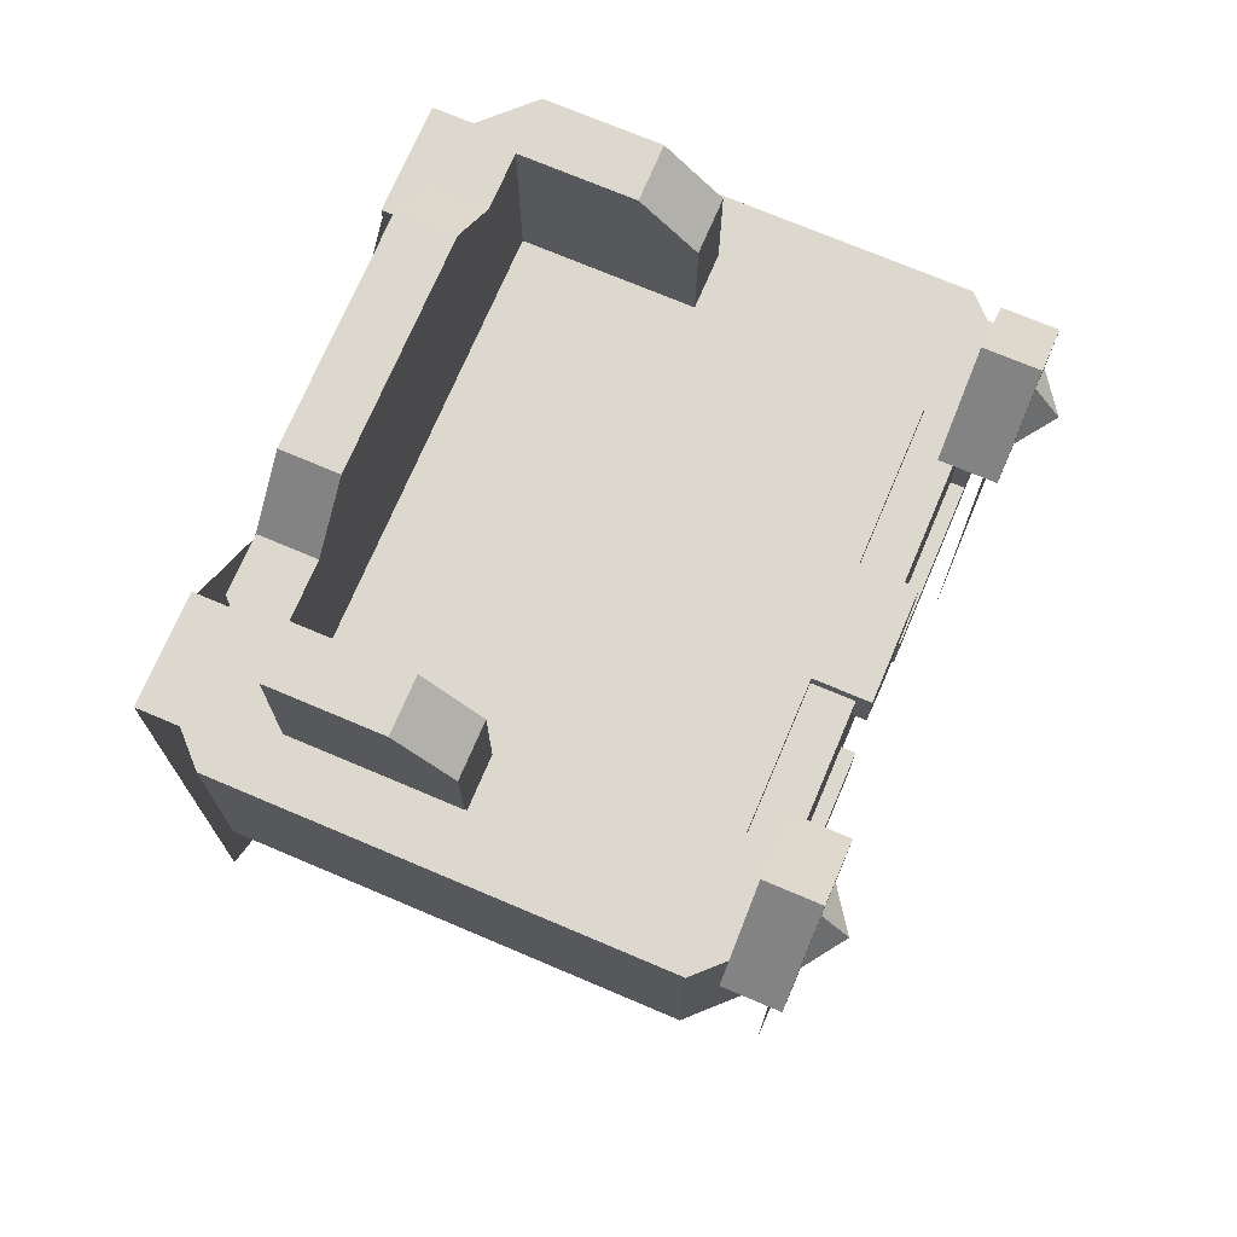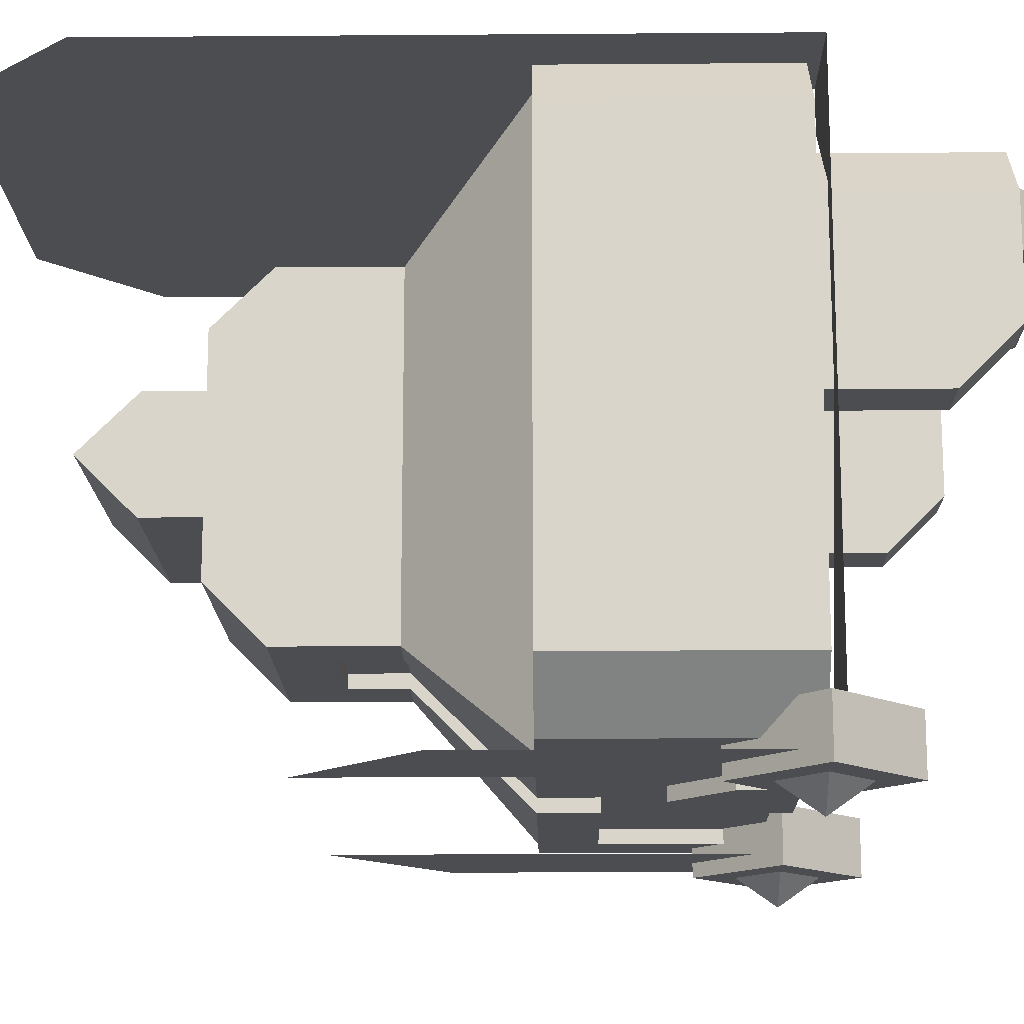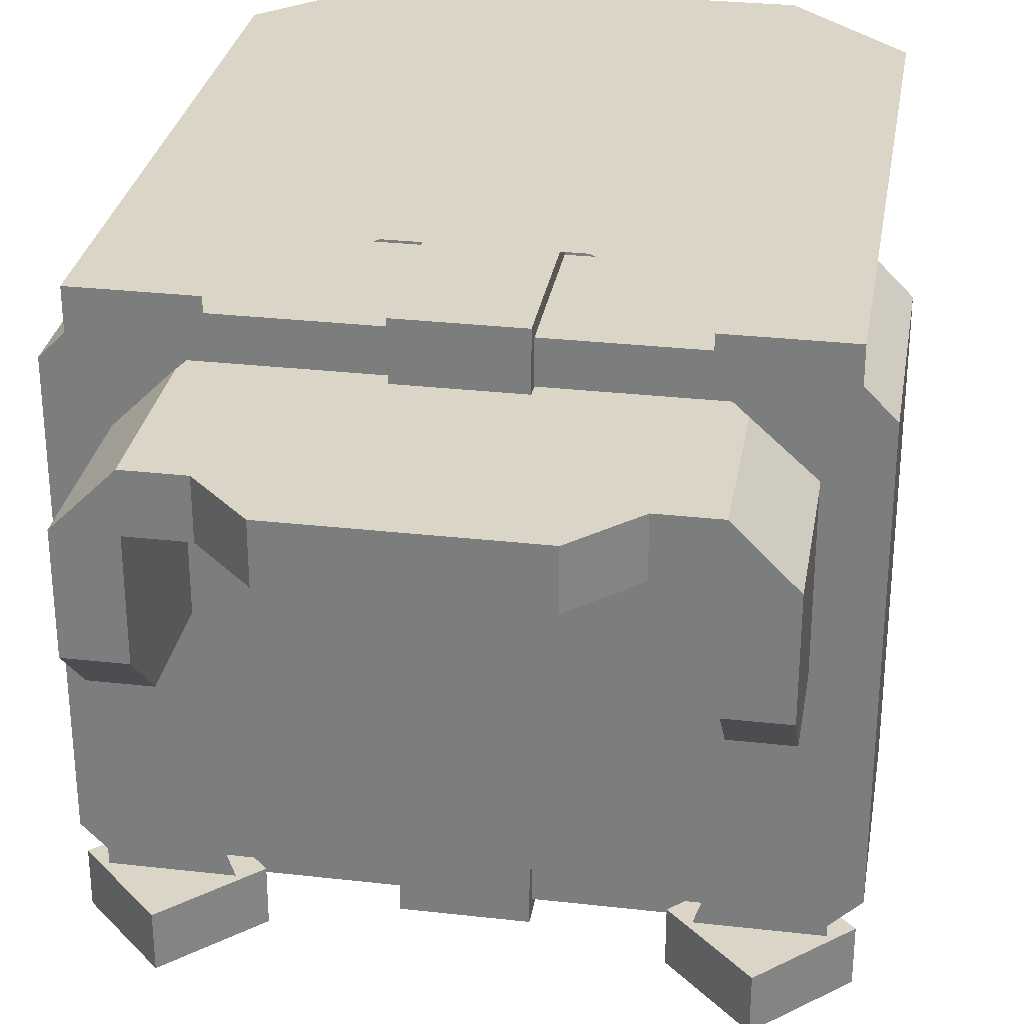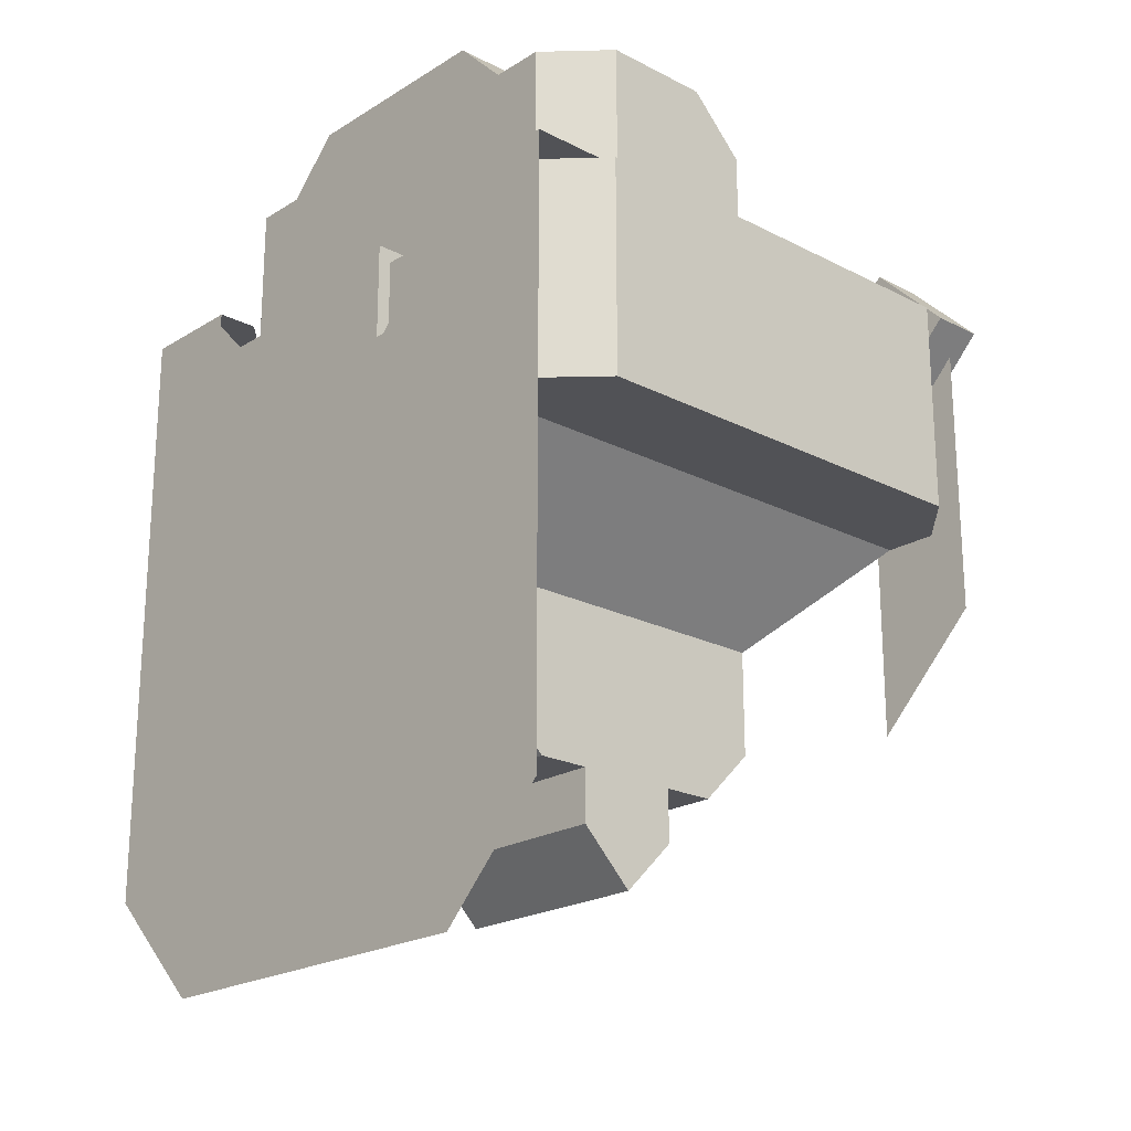
<metadata>
{"format":"obj","ext":"obj","renderer":"f3d","projection":"perspective","resolution":1024,"background":"white","views":[{"elev":72.5,"azim":113.0,"up":"+Y"},{"elev":-15.7,"azim":90.9,"up":"+Z"},{"elev":29.5,"azim":-170.5,"up":"+Z"},{"elev":-21.2,"azim":47.5,"up":"+Y"}]}
</metadata>
<code>
o TORSO_DECO_GOLD_REINFORCED_Cube.215
v 0.2188 1.328 0.2812
v 0.3438 1.328 0.2812
v 0.2188 1.328 -0.2812
v 0.3438 1.328 -0.2812
v 0.2188 1.312 0.3281
v 0.3438 1.312 0.3281
v 0.2188 1.328 0.3281
v 0.3438 1.328 0.3281
v 0.2188 0.5156 0.3281
v 0.3438 0.6406 0.3281
v -0.3438 0.6406 0.3281
v -0.2188 0.5156 0.3281
v -0.3438 1.328 0.3281
v -0.2188 1.328 0.3281
v -0.3438 1.312 0.3281
v -0.2188 1.312 0.3281
v -0.3438 1.328 -0.2812
v -0.2188 1.328 -0.2812
v -0.3438 1.328 0.2812
v -0.2188 1.328 0.2812
v 0.09375 1.187 0.3281
v -0.09375 1.187 0.3281
v 0.09375 0.5156 0.3281
v 0.2188 0.8437 -0.3281
v 0.3438 0.9687 -0.3281
v 0.2188 1.281 -0.3281
v 0.3438 1.281 -0.3281
v 0.2188 1.312 -0.3281
v 0.3438 1.312 -0.3281
v -0.2188 0.8437 -0.3281
v -0.3438 0.9687 -0.3281
v -0.2188 1.281 -0.3281
v -0.3438 1.281 -0.3281
v -0.2188 1.312 -0.3281
v -0.3438 1.312 -0.3281
v -0.3125 1.328 0.1969
v -0.3125 1.328 0
v 0.3438 1.328 0.1688
v 0.3438 1.328 -0
v -0.3125 1.328 -0.2812
v -0.3125 0.6093 0.3281
v -0.3125 1.328 0.3281
v 0.3125 1.328 0.2812
v 0.3125 1.312 0.3281
v 0.3125 1.328 0.3281
v 0.3125 0.6093 0.3281
v 0.3125 1.328 -0.2812
v 0.3125 1.328 -0
v -0.3125 1.312 0.3281
v -0.3125 1.328 0.2812
v -0.3438 1.328 0
v -0.3438 1.328 0.1688
v -0.09375 0.5156 0.3281
v 0.3125 1.328 0.1969
v 0.2371 1.312 -0.3438
v 0.2812 1.357 -0.3438
v 0.2812 1.268 -0.3438
v 0.3254 1.312 -0.3438
v 0.2812 1.312 -0.375
v 0.3696 1.312 -0.3438
v 0.2812 1.224 -0.3438
v 0.3696 1.312 -0.2812
v 0.2812 1.224 -0.2812
v 0.2812 1.401 -0.3438
v 0.1929 1.312 -0.3438
v 0.2812 1.401 -0.2812
v 0.1929 1.312 -0.2812
v -0.2371 1.312 -0.3438
v -0.2812 1.357 -0.3438
v -0.2812 1.268 -0.3438
v -0.3254 1.312 -0.3438
v -0.2812 1.312 -0.375
v -0.3696 1.312 -0.3438
v -0.2812 1.224 -0.3438
v -0.3696 1.312 -0.2812
v -0.2812 1.224 -0.2812
v -0.2812 1.401 -0.3438
v -0.1929 1.312 -0.3438
v -0.2812 1.401 -0.2812
v -0.1929 1.312 -0.2812
v 0.2188 1.328 0.2812
v 0.3438 1.328 0.2812
v 0.2188 1.328 -0.2812
v 0.3438 1.328 -0.2812
v 0.2188 1.312 0.3281
v 0.3438 1.312 0.3281
v 0.2188 1.328 0.3281
v 0.3438 1.328 0.3281
v 0.2188 0.5156 0.3281
v 0.3438 0.6406 0.3281
v -0.3438 0.6406 0.3281
v -0.2188 0.5156 0.3281
v -0.3438 1.328 0.3281
v -0.2188 1.328 0.3281
v -0.3438 1.312 0.3281
v -0.2188 1.312 0.3281
v -0.3438 1.328 -0.2812
v -0.2188 1.328 -0.2812
v -0.3438 1.328 0.2812
v -0.2188 1.328 0.2812
v 0.09375 1.187 0.3281
v -0.09375 1.187 0.3281
v 0.09375 0.5156 0.3281
v 0.2188 0.8437 -0.3281
v 0.3438 0.9687 -0.3281
v 0.2188 1.281 -0.3281
v 0.3438 1.281 -0.3281
v 0.2188 1.312 -0.3281
v 0.3438 1.312 -0.3281
v -0.2188 0.8437 -0.3281
v -0.3438 0.9687 -0.3281
v -0.2188 1.281 -0.3281
v -0.3438 1.281 -0.3281
v -0.2188 1.312 -0.3281
v -0.3438 1.312 -0.3281
v -0.3125 1.328 0.1969
v -0.3125 1.328 0
v 0.3438 1.328 0.1688
v 0.3438 1.328 -0
v -0.3125 1.328 -0.2812
v -0.3125 0.6093 0.3281
v -0.3125 1.328 0.3281
v 0.3125 1.328 0.2812
v 0.3125 1.312 0.3281
v 0.3125 1.328 0.3281
v 0.3125 0.6093 0.3281
v 0.3125 1.328 -0.2812
v 0.3125 1.328 -0
v -0.3125 1.312 0.3281
v -0.3125 1.328 0.2812
v -0.3438 1.328 0
v -0.3438 1.328 0.1688
v -0.09375 0.5156 0.3281
v 0.3125 1.328 0.1969
f 48 47 3
f 43 2 38 54
f 44 5 9 46
f 43 1 7 45
f 12 53 22 16
f 50 42 14 20
f 49 41 12 16
f 50 36 52 19
f 23 21 22 53
f 37 18 40
f 9 5 21 23
f 24 26 27 25
f 26 28 29 27
f 30 31 33 32
f 32 33 35 34
f 54 38 39 48
f 15 11 41 49
f 20 36 50
f 19 13 42 50
f 42 49 16 14
f 13 15 49 42
f 45 7 5 44
f 6 44 46 10
f 2 43 45 8
f 8 45 44 6
f 51 37 40 17
f 1 43 54
f 39 4 47 48
f 36 37 51 52
f 60 64 66 62
f 65 61 63 67
f 63 62 66 67
f 61 60 62 63
f 65 64 60 61
f 67 66 64 65
f 73 75 79 77
f 78 80 76 74
f 76 80 79 75
f 74 76 75 73
f 78 74 73 77
f 80 78 77 79
f 128 83 127
f 123 134 118 82
f 124 126 89 85
f 123 125 87 81
f 92 96 102 133
f 130 100 94 122
f 129 96 92 121
f 130 99 132 116
f 103 133 102 101
f 117 120 98
f 89 103 101 85
f 104 105 107 106
f 106 107 109 108
f 110 112 113 111
f 112 114 115 113
f 134 128 119 118
f 95 129 121 91
f 100 130 116
f 99 130 122 93
f 122 94 96 129
f 93 122 129 95
f 125 124 85 87
f 86 90 126 124
f 82 88 125 123
f 88 86 124 125
f 131 97 120 117
f 81 134 123
f 119 128 127 84
f 116 132 131 117
f 58 57 59
f 57 55 59
f 56 58 59
f 55 56 59
f 71 72 70
f 70 72 68
f 69 72 71
f 68 72 69
o TORSO_REINFORCED_Cube.003
v -0.0625 0.75 -0.0625
v -0.0625 1.312 -0.3125
v -0.0625 1.25 -0.3125
v 0.0625 1.312 -0.3125
v 0.0625 1.25 -0.3125
v -0.0625 0.8125 -0.1875
v 0.0625 1.312 -0.25
v -0.0625 1.25 -0.2969
v 0.0625 1.297 -0.2969
v 0.0625 1.25 -0.2969
v 0.0625 1.297 -0.25
v -0 1.187 -0.2969
v -0 1.187 -0.3125
v -0.0625 0.75 0.125
v -0.0625 0.75 0.0625
v -0.0625 0.6875 0.0625
v -0.0625 0.9375 0.1875
v 0.0625 0.6875 0.0625
v 0.0625 0.75 0.0625
v 0.0625 0.75 0.125
v -0.0625 1.312 0.3125
v 0.0625 1.312 0.3125
v -0.0625 1.297 0.2969
v -0.0625 1.125 0.2969
v 0.0625 1.297 0.2969
v -0.0625 1.297 0.25
v 0.0625 1.297 0.25
v 0.0625 0.9375 0.1719
v 0.0625 1.125 0.2969
v 0.0625 0.9375 0.1875
v 0.0625 1.062 0.3125
v 0.125 0.75 -0.0625
v 0.125 0.9375 -0.1875
v 0.25 1.062 -0.3125
v 0.25 1.312 -0.3125
v 0.375 1.062 -0.25
v 0.375 1.312 -0.25
v 0.3125 1.312 -0.3125
v 0.3125 1.062 -0.3125
v 0.125 0.75 -0.125
v 0.125 0.6875 -0.0625
v 0.125 0.625 -0
v 0.25 1.125 -0.3125
v 0.375 1.125 -0.25
v 0.3125 1.125 -0.3125
v 0.0625 0.75 -0.125
v 0.0625 0.75 -0.0625
v 0.0625 0.6875 -0.0625
v 0.0625 0.9375 -0.1875
v 0.0625 0.625 -0
v 0.0625 1.062 -0.3125
v 0.0625 1.125 -0.3125
v 0.125 0.8125 -0.1875
v 0.0625 0.8125 -0.1875
v 0.3125 1.312 -0.25
v 0.25 1.312 -0.25
v 0.25 1.297 -0.2969
v 0.0625 1.062 -0.2969
v 0.0625 1.125 -0.2969
v 0.3125 1.062 -0
v 0.25 1.062 -0
v 0.375 1.062 -0
v 0.375 1.312 -0
v 0.125 0.9375 -0
v 0.125 0.75 -0
v 0.375 1.125 -0
v 0.125 0.8125 -0
v 0.25 1.312 -0
v 0.3125 1.312 -0
v 0.0625 1.312 -0
v 0.125 0.75 0.0625
v 0.125 0.9375 0.1875
v 0.25 1.062 0.3125
v 0.25 1.312 0.3125
v 0.375 1.062 0.25
v 0.375 1.312 0.25
v 0.3125 1.312 0.3125
v 0.3125 1.062 0.3125
v 0.125 0.75 0.125
v 0.125 0.6875 0.0625
v 0.25 1.125 0.3125
v 0.375 1.125 0.25
v 0.3125 1.125 0.3125
v 0.0625 1.125 0.3125
v 0.125 0.8125 0.1875
v 0.0625 0.8125 0.1875
v 0.3125 1.312 0.25
v 0.25 1.312 0.25
v 0.0625 1.312 0.25
v 0.25 1.297 0.2969
v 0.25 1.125 0.2969
v 0.25 1.297 0.25
v 0.25 1.125 -0.2969
v 0.0625 0.9375 -0.1719
v -0.0625 1.297 -0.2969
v 0.25 1.297 -0.25
v 0.125 0.875 -0.1875
v 0.0625 0.875 -0.1875
v 0.125 0.875 -0
v 0.125 0.875 0.1875
v 0.0625 0.875 0.1719
v 0.0625 0.875 -0.1719
v -0.0625 0.875 -0.1875
v 0.0625 0.875 0.1875
v -0.0625 0.875 -0.1719
v -0.0625 1.312 -0.25
v -0.0625 1.297 -0.25
v -0.0625 0.9375 0.1719
v -0.0625 1.062 0.3125
v -0.125 0.75 -0.0625
v -0.125 0.9375 -0.1875
v -0.25 1.062 -0.3125
v -0.25 1.312 -0.3125
v -0.375 1.062 -0.25
v -0.375 1.312 -0.25
v -0.3125 1.312 -0.3125
v -0.3125 1.062 -0.3125
v -0.125 0.75 -0.125
v -0.125 0.6875 -0.0625
v -0.125 0.625 0
v -0.25 1.125 -0.3125
v -0.375 1.125 -0.25
v -0.3125 1.125 -0.3125
v -0.0625 0.75 -0.125
v -0.0625 0.6875 -0.0625
v -0.0625 0.9375 -0.1875
v -0.0625 0.625 0
v -0.0625 1.062 -0.3125
v -0.0625 1.125 -0.3125
v -0.125 0.8125 -0.1875
v -0.3125 1.312 -0.25
v -0.25 1.312 -0.25
v -0.25 1.297 -0.2969
v -0.0625 1.062 -0.2969
v -0.0625 1.125 -0.2969
v -0.3125 1.062 0
v -0.25 1.062 0
v -0.375 1.062 0
v -0.375 1.312 0
v -0.125 0.9375 0
v -0.125 0.75 0
v -0.375 1.125 0
v -0.125 0.8125 0
v -0.25 1.312 0
v -0.3125 1.312 0
v -0.0625 1.312 0
v -0.125 0.75 0.0625
v -0.125 0.9375 0.1875
v -0.25 1.062 0.3125
v -0.25 1.312 0.3125
v -0.375 1.062 0.25
v -0.375 1.312 0.25
v -0.3125 1.312 0.3125
v -0.3125 1.062 0.3125
v -0.125 0.75 0.125
v -0.125 0.6875 0.0625
v -0.25 1.125 0.3125
v -0.375 1.125 0.25
v -0.3125 1.125 0.3125
v -0.0625 1.125 0.3125
v -0.125 0.8125 0.1875
v -0.0625 0.8125 0.1875
v -0.3125 1.312 0.25
v -0.25 1.312 0.25
v -0.0625 1.312 0.25
v -0.25 1.297 0.2969
v -0.25 1.125 0.2969
v -0.25 1.297 0.25
v -0.25 1.125 -0.2969
v -0.0625 0.9375 -0.1719
v -0.25 1.297 -0.25
v -0.125 0.875 -0.1875
v -0.125 0.875 0
v -0.125 0.875 0.1875
v -0.0625 0.875 0.1719
v -0.0625 0.875 0.1875
v -0.25 1.312 0
v -0.3125 1.312 0
v -0.25 1.312 0.0625
v -0.3125 1.312 0.0625
v -0.25 1.312 0.25
v -0.25 1.312 0.1875
v -0.3125 1.312 0.1875
v -0.25 1.438 0
v -0.3125 1.438 0
v -0.25 1.5 0.0625
v 0 1.562 0.1875
v -0.3125 1.5 0.0625
v 0 1.562 0.25
v -0.25 1.5 0.25
v -0.25 1.5 0.1875
v -0.3125 1.5 0.1875
v 0 1.312 0.1875
v 0 1.312 0.25
v -0.125 1.312 0.25
v -0.1875 1.312 0.25
v -0.1875 1.312 0.1875
v -0.125 1.312 0.1875
v -0.125 1.562 0.25
v -0.1875 1.5 0.25
v -0.1875 1.5 0.1875
v -0.125 1.562 0.1875
v 0.25 1.312 -0
v 0.3125 1.312 -0
v 0.25 1.312 0.0625
v 0.3125 1.312 0.0625
v 0.25 1.312 0.25
v 0.25 1.312 0.1875
v 0.3125 1.312 0.1875
v 0.25 1.438 -0
v 0.3125 1.438 -0
v 0.25 1.5 0.0625
v 0.3125 1.5 0.0625
v 0.25 1.5 0.25
v 0.25 1.5 0.1875
v 0.3125 1.5 0.1875
v 0.125 1.312 0.25
v 0.1875 1.312 0.25
v 0.1875 1.312 0.1875
v 0.125 1.312 0.1875
v 0.125 1.562 0.25
v 0.1875 1.5 0.25
v 0.1875 1.5 0.1875
v 0.125 1.562 0.1875
v -0.0625 1.062 -0.2969
v -0.0625 1.25 -0.2969
v -0.0625 1.125 -0.2969
v 0.0625 1.297 -0.2969
v 0.0625 1.25 -0.2969
v -0.25 1.297 -0.25
v 0.0625 1.297 -0.25
v -0 1.187 -0.2969
v -0.25 1.297 0.2969
v -0.25 1.125 0.2969
v -0.0625 0.9375 0.1719
v -0.0625 1.297 0.2969
v -0.0625 1.125 0.2969
v 0.0625 1.297 0.2969
v -0.25 1.297 0.25
v -0.0625 1.297 0.25
v 0.0625 1.297 0.25
v 0.0625 0.9375 0.1719
v 0.0625 1.125 0.2969
v 0.25 1.297 -0.2969
v 0.0625 1.062 -0.2969
v 0.0625 1.125 -0.2969
v 0.25 1.297 0.2969
v 0.25 1.125 0.2969
v 0.25 1.297 0.25
v -0.25 1.297 -0.2969
v 0.25 1.125 -0.2969
v -0.25 1.125 -0.2969
v -0.0625 0.9375 -0.1719
v 0.0625 0.9375 -0.1719
v -0.0625 1.297 -0.2969
v -0.0625 1.297 -0.25
v 0.25 1.297 -0.25
v -0.0625 0.875 -0.1719
v 0.0625 0.875 -0.1719
v -0.0625 0.875 0.1719
v 0.0625 0.875 0.1719
f 141 138 136 240
f 181 135 258 180
f 259 182 184 261
f 188 180 258 140
f 135 181 182 259
f 139 137 136 138
f 204 141 240 280
f 137 139 147
f 296 220 238 310
f 240 136 229 241
f 136 137 142 229
f 141 145 143 138
f 138 143 144 139
f 146 147 139 144
f 137 147 146 142
f 223 299 155 156
f 153 154 148 149
f 150 261 184 152
f 220 296 148 154
f 149 150 152 153
f 157 158 294 155
f 204 280 299 223
f 140 237 232 188
f 243 151 164 165
f 299 160 157 155
f 156 218 163 159
f 223 156 159 161
f 151 242 162 164
f 294 243 165 218
f 233 201 187 231
f 168 167 183 185
f 179 178 170 173
f 177 179 173 168
f 169 172 179 177
f 195 168 173 194
f 194 173 170 196
f 200 178 171 197
f 190 189 172 169
f 198 167 168 195
f 181 180 174 166
f 199 176 175 166
f 201 219 213 205
f 196 170 178 200
f 172 171 178 179
f 175 176 184 182
f 166 175 182 181
f 185 186 177 168
f 231 232 183 167
f 174 180 188 187
f 201 199 166
f 204 202 190 141
f 202 203 189 190
f 172 189 171
f 169 177 227 191
f 185 183 228 192
f 186 185 192 193
f 232 236 228 183
f 186 193 227 177
f 169 191 230 190
f 190 230 145 141
f 171 189 203 197
f 233 234 219 201
f 207 165 164 206
f 217 212 209 216
f 215 207 212 217
f 208 215 217 211
f 195 194 212 207
f 194 196 209 212
f 200 197 210 216
f 222 208 211 221
f 198 195 207 206
f 153 205 213 154
f 199 205 214 176
f 196 200 216 209
f 211 217 216 210
f 214 152 184 176
f 205 153 152 214
f 165 207 215 218
f 234 206 164 238
f 213 219 220 154
f 204 223 222 202
f 202 222 221 203
f 211 210 221
f 208 224 225 215
f 238 164 162 235
f 218 215 225 163
f 208 222 226 224
f 222 223 161 226
f 210 197 203 221
f 155 294 218 156
f 310 238 235 309
f 219 234 238 220
f 198 206 234 233
f 237 239 236 232
f 187 188 232 231
f 198 233 231 167
f 199 201 205
f 187 201 166 174
f 307 306 264 277
f 246 262 260 245
f 257 251 248 256
f 255 246 251 257
f 247 255 257 250
f 271 270 251 246
f 270 272 248 251
f 276 273 249 256
f 266 247 250 265
f 274 271 246 245
f 135 244 252 258
f 275 244 253 254
f 277 281 289 295
f 272 276 256 248
f 250 257 256 249
f 253 259 261 254
f 244 135 259 253
f 262 246 255 263
f 306 245 260 237
f 252 264 140 258
f 277 244 275
f 280 240 266 278
f 278 266 265 279
f 250 249 265
f 247 267 303 255
f 262 268 304 260
f 263 269 268 262
f 237 260 304 239
f 263 255 303 269
f 247 266 305 267
f 266 240 241 305
f 249 273 279 265
f 307 277 295 308
f 283 282 151 243
f 293 292 285 288
f 291 293 288 283
f 284 287 293 291
f 271 283 288 270
f 270 288 285 272
f 276 292 286 273
f 298 297 287 284
f 274 282 283 271
f 149 148 289 281
f 275 254 290 281
f 272 285 292 276
f 287 286 292 293
f 290 254 261 150
f 281 290 150 149
f 243 294 291 283
f 308 310 151 282
f 289 148 296 295
f 280 278 298 299
f 278 279 297 298
f 287 297 286
f 284 291 301 300
f 310 309 242 151
f 294 158 301 291
f 284 300 302 298
f 298 302 160 299
f 286 297 279 273
f 295 296 310 308
f 274 307 308 282
f 264 306 237 140
f 274 245 306 307
f 275 281 277
f 264 252 244 277
f 311 312 319 318
f 317 315 324 326
f 314 317 326 322
f 313 320 325 316
f 326 325 320 322
f 320 318 319 322
f 335 325 324 334
f 325 326 324
f 312 314 322 319
f 331 316 325 335
f 313 311 318 320
f 329 328 323 333
f 333 323 321 336
f 315 330 334 324
f 330 329 333 334
f 332 331 335 336
f 332 336 321 327
f 336 335 334 333
f 337 344 345 338
f 343 350 348 341
f 340 347 350 343
f 339 342 349 346
f 350 347 346 349
f 346 347 345 344
f 357 356 348 349
f 349 348 350
f 338 345 347 340
f 353 357 349 342
f 339 346 344 337
f 351 355 323 328
f 355 358 321 323
f 341 348 356 352
f 352 356 355 351
f 354 358 357 353
f 354 327 321 358
f 358 355 356 357
f 378 385 363 362
f 391 378 362 365
f 388 387 359 379
f 390 389 384 364
f 361 360 366
f 385 380 363
f 386 384 389 360
f 361 386 360
f 363 380 366
f 361 380 379 359
f 380 361 366
f 373 367 370 374
f 368 371 370 367
f 372 381 383 375
f 377 382 381 372
f 394 395 376 369
f 388 393 392 387

</code>
